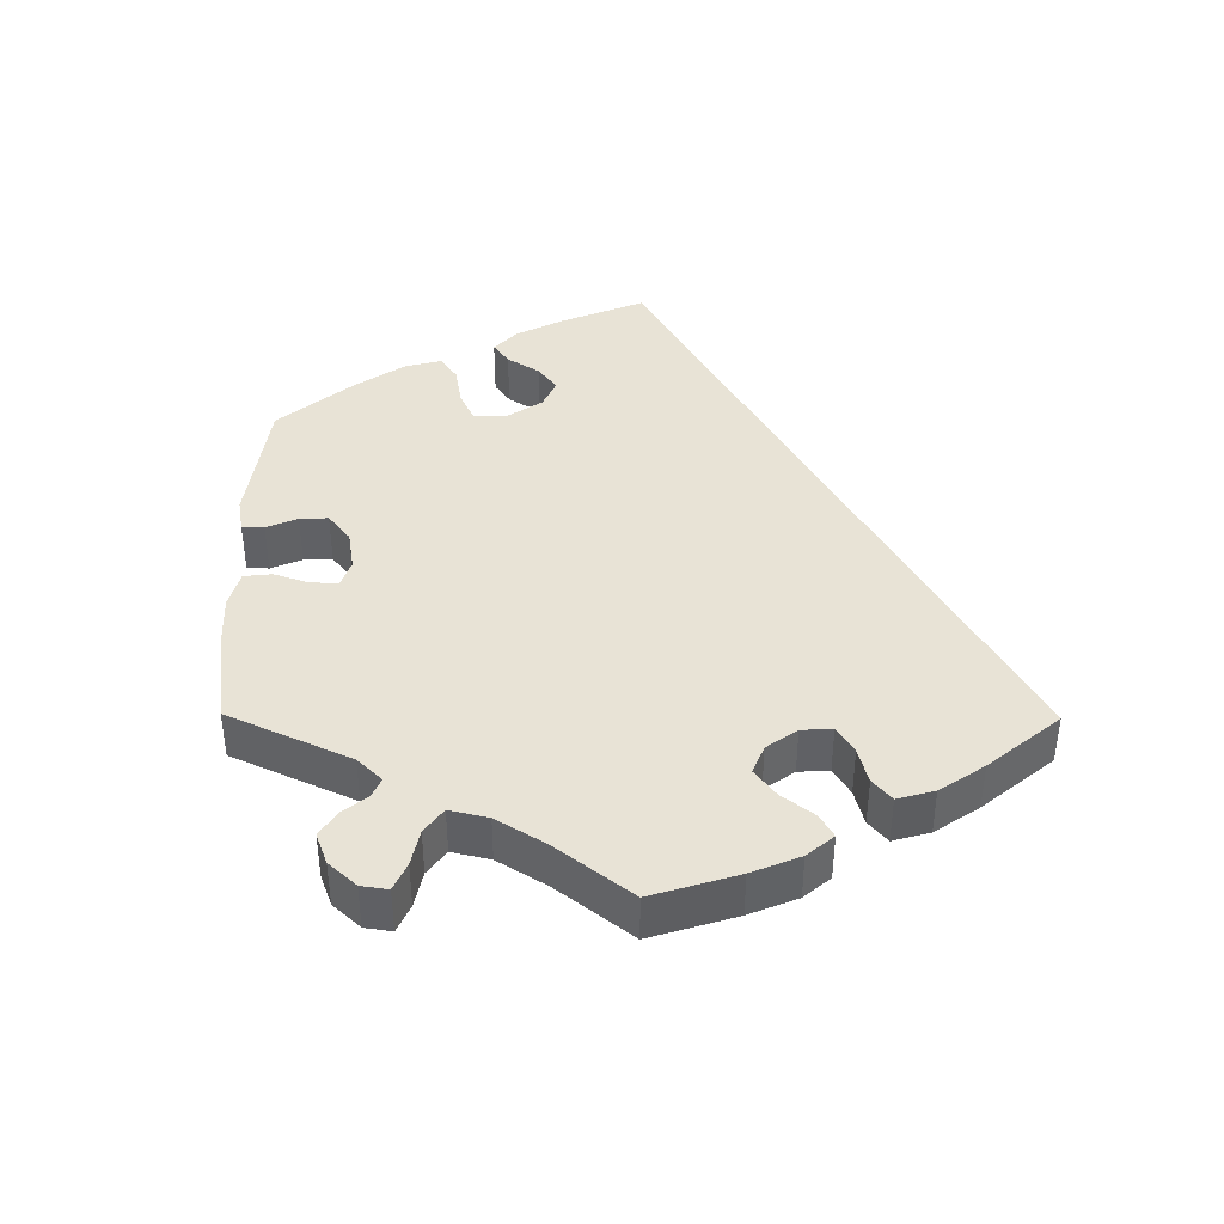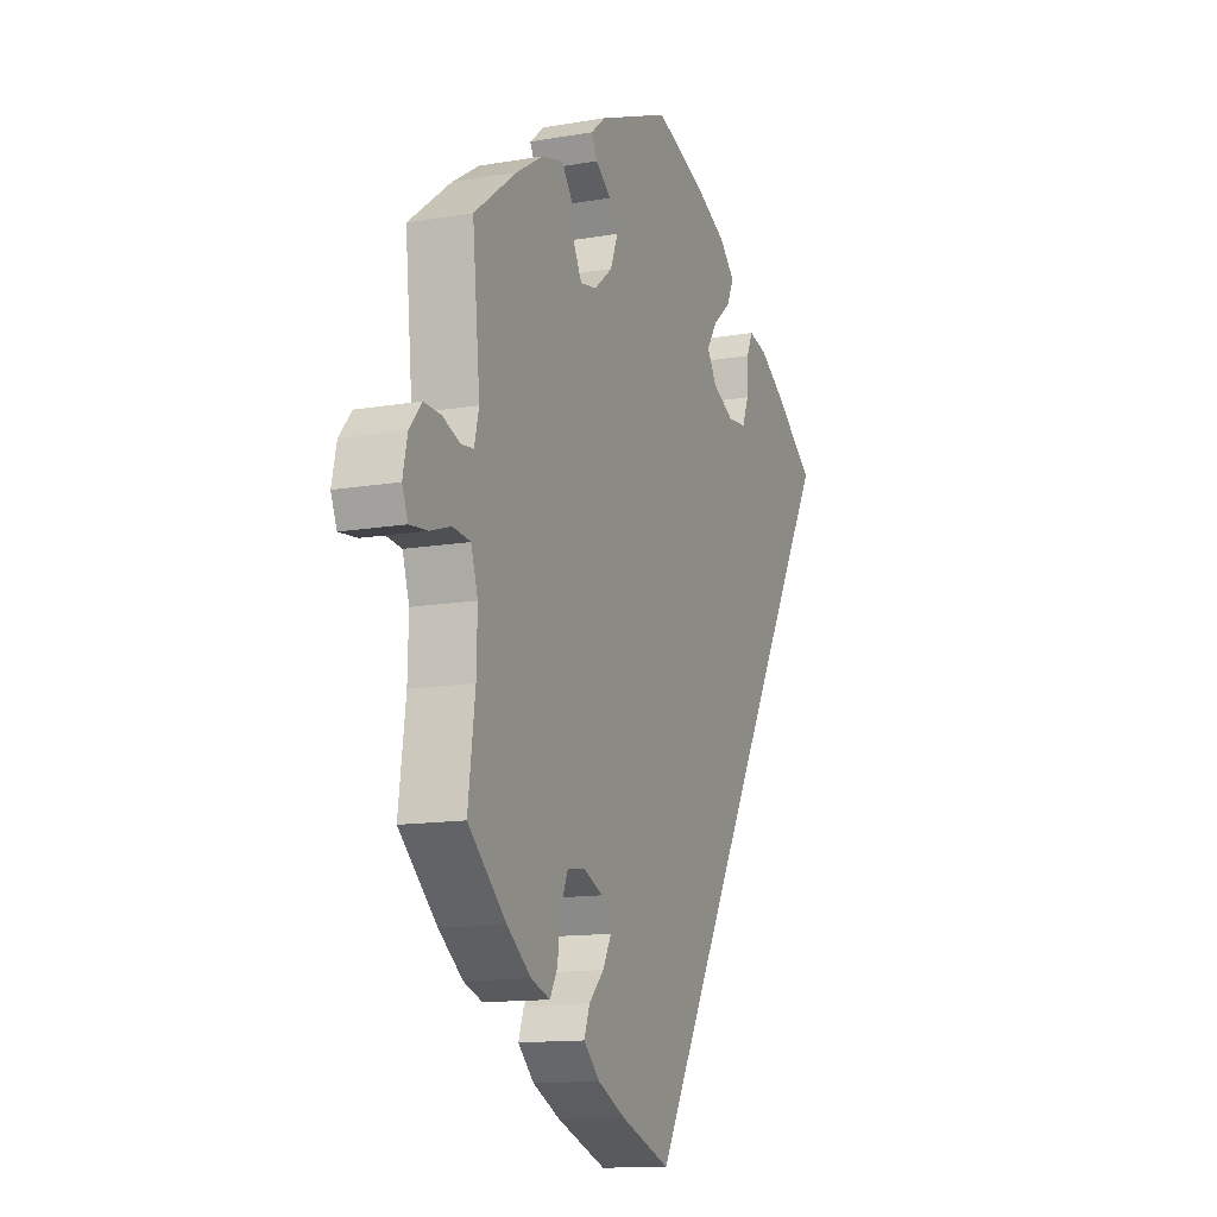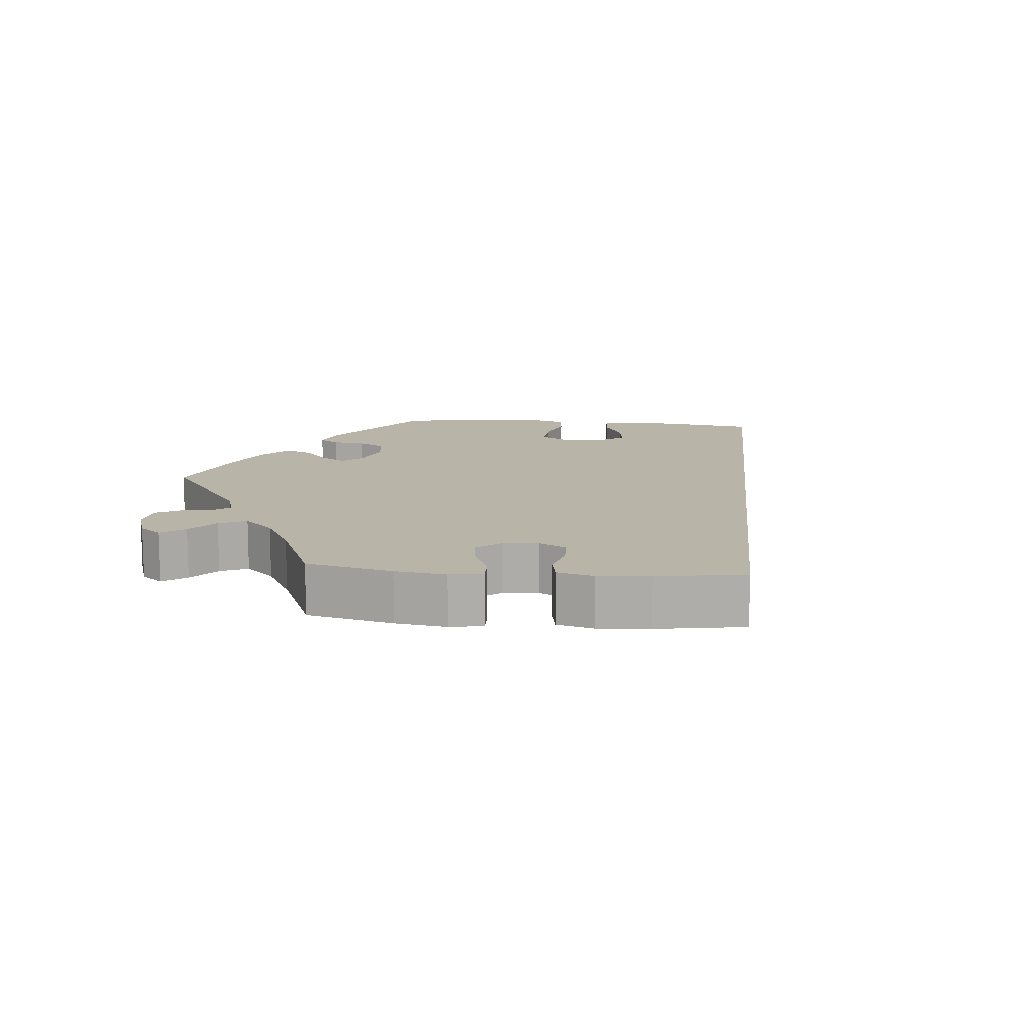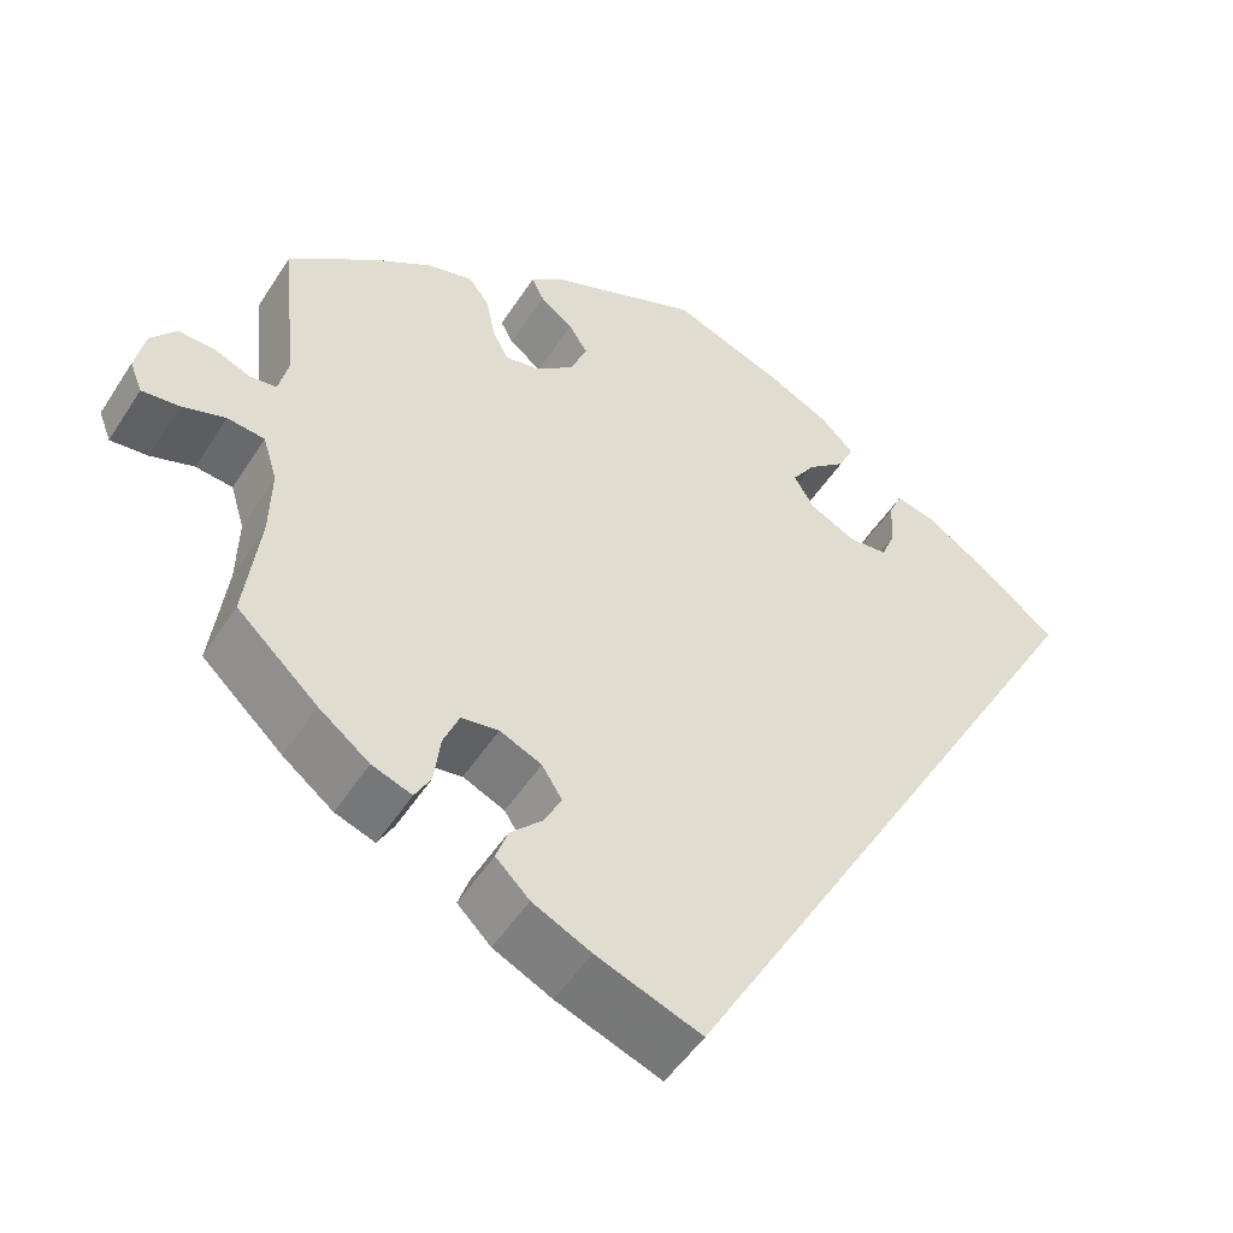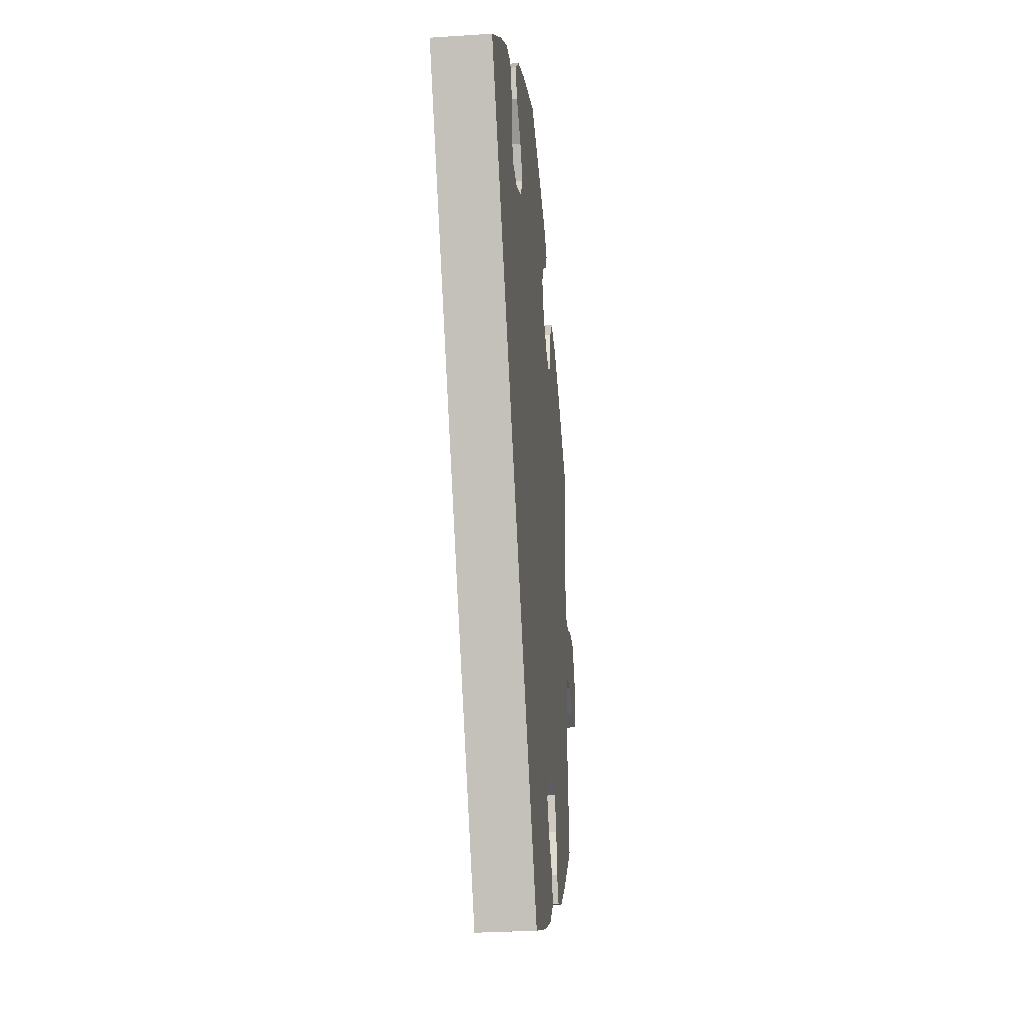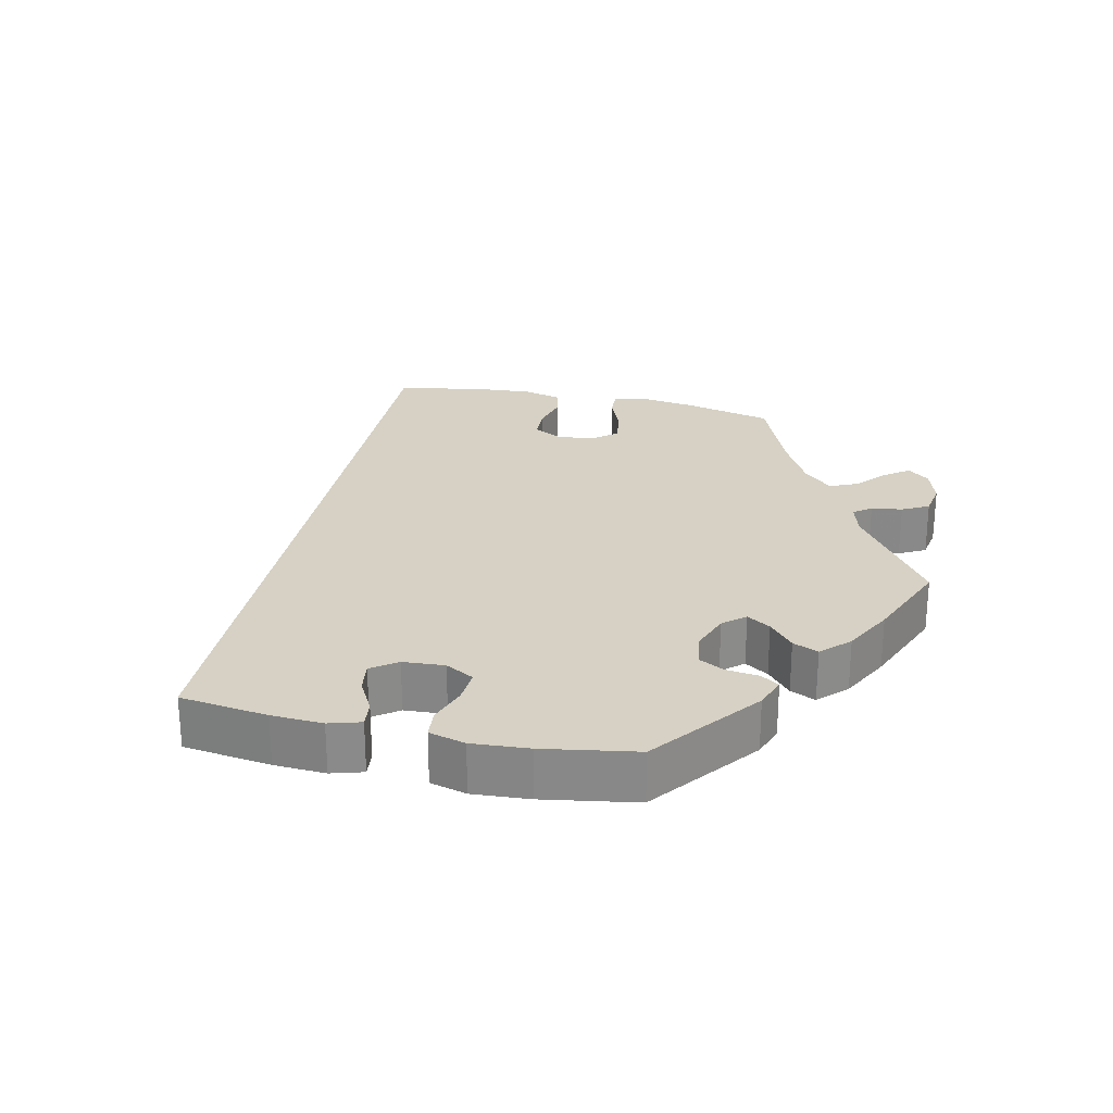
<metadata>
{"format":"obj","ext":"obj","renderer":"f3d","projection":"perspective","resolution":1024,"background":"white","views":[{"elev":41.4,"azim":120.5,"up":"+Y"},{"elev":-12.8,"azim":111.9,"up":"+Z"},{"elev":13.3,"azim":155.5,"up":"+Y"},{"elev":-50.0,"azim":148.5,"up":"+Z"},{"elev":-29.3,"azim":-84.3,"up":"+Z"},{"elev":26.8,"azim":-17.6,"up":"+Y"}]}
</metadata>
<code>
v -0.501 0.07 0.288
v -0.404 0.07 0.363
v -0.344 0.07 0.402
v -0.299 0.07 0.413
v -0.284 0.07 0.38
v -0.282 0.07 0.328
v -0.266 0.07 0.289
v -0.222 0.07 0.285
v -0.17 0.07 0.311
v -0.147 0.07 0.349
v -0.173 0.07 0.387
v -0.216 0.07 0.423
v -0.233 0.07 0.459
v -0.196 0.07 0.496
v -0.125 0.07 0.531
v -0.001 0.07 0.578
v 0.171 0.07 0.509
v 0.206 0.07 0.48
v 0.192 0.07 0.453
v 0.155 0.07 0.425
v 0.134 0.07 0.392
v 0.152 0.07 0.347
v 0.195 0.07 0.312
v 0.234 0.07 0.305
v 0.252 0.07 0.339
v 0.262 0.07 0.388
v 0.285 0.07 0.419
v 0.336 0.07 0.406
v 0.4 0.07 0.366
v 0.501 0.07 0.289
v 0.483 0.07 0.105
v 0.494 0.07 0.06
v 0.524 0.07 0.057
v 0.564 0.07 0.073
v 0.605 0.07 0.075
v 0.634 0.07 0.04
v 0.645 0.07 -0.01
v 0.631 0.07 -0.045
v 0.589 0.07 -0.041
v 0.54 0.07 -0.025
v 0.498 0.07 -0.03
v 0.482 0.07 -0.082
v 0.484 0.07 -0.16
v 0.501 0.07 -0.289
v 0.41 0.07 -0.373
v 0.353 0.07 -0.417
v 0.308 0.07 -0.433
v 0.29 0.07 -0.401
v 0.283 0.07 -0.346
v 0.265 0.07 -0.303
v 0.223 0.07 -0.297
v 0.176 0.07 -0.318
v 0.153 0.07 -0.354
v 0.173 0.07 -0.392
v 0.209 0.07 -0.428
v 0.222 0.07 -0.465
v 0.184 0.07 -0.502
v 0.118 0.07 -0.534
v 0 0.07 -0.578
v -0.501 0 0.288
v -0.404 0 0.363
v -0.344 0 0.402
v -0.299 0 0.413
v -0.284 0 0.38
v -0.282 0 0.328
v -0.266 0 0.289
v -0.222 0 0.285
v -0.17 0 0.311
v -0.147 0 0.349
v -0.173 0 0.387
v -0.216 0 0.423
v -0.233 0 0.459
v -0.196 0 0.496
v -0.125 0 0.531
v -0.001 0 0.578
v 0.171 0 0.509
v 0.206 0 0.48
v 0.192 0 0.453
v 0.155 0 0.425
v 0.134 0 0.392
v 0.152 0 0.347
v 0.195 0 0.312
v 0.234 0 0.305
v 0.252 0 0.339
v 0.262 0 0.388
v 0.285 0 0.419
v 0.336 0 0.406
v 0.4 0 0.366
v 0.501 0 0.289
v 0.483 0 0.105
v 0.494 0 0.06
v 0.524 0 0.057
v 0.564 0 0.073
v 0.605 0 0.075
v 0.634 0 0.04
v 0.645 0 -0.01
v 0.631 0 -0.045
v 0.589 0 -0.041
v 0.54 0 -0.025
v 0.498 0 -0.03
v 0.482 0 -0.082
v 0.484 0 -0.16
v 0.501 0 -0.289
v 0.41 0 -0.373
v 0.353 0 -0.417
v 0.308 0 -0.433
v 0.29 0 -0.401
v 0.283 0 -0.346
v 0.265 0 -0.303
v 0.223 0 -0.297
v 0.176 0 -0.318
v 0.153 0 -0.354
v 0.173 0 -0.392
v 0.209 0 -0.428
v 0.222 0 -0.465
v 0.184 0 -0.502
v 0.118 0 -0.534
v 0 0 -0.578
f 54 55 56 57
f 53 54 57 58
f 46 47 48 49
f 46 49 50
f 43 44 45 46
f 42 43 46 50
f 41 42 50 51
f 37 38 39 40
f 37 40 41
f 36 37 41
f 33 34 35 36
f 32 33 36 41
f 31 32 41 51
f 25 26 27 28
f 24 25 28 29
f 17 18 19 20
f 17 20 21
f 16 17 21
f 15 16 21 22
f 11 12 13 14
f 10 11 14 15
f 3 4 5 6
f 3 6 7
f 2 3 7
f 1 2 7
f 53 58 59 1
f 30 31 51 52
f 24 29 30 52
f 23 24 52 53
f 10 15 22 23
f 9 10 23 53
f 8 9 53
f 1 7 8 53
f 116 115 114 113
f 117 116 113 112
f 108 107 106 105
f 109 108 105
f 105 104 103 102
f 109 105 102 101
f 110 109 101 100
f 99 98 97 96
f 100 99 96
f 100 96 95
f 95 94 93 92
f 100 95 92 91
f 110 100 91 90
f 87 86 85 84
f 88 87 84 83
f 79 78 77 76
f 80 79 76
f 80 76 75
f 81 80 75 74
f 73 72 71 70
f 74 73 70 69
f 65 64 63 62
f 66 65 62
f 66 62 61
f 66 61 60
f 60 118 117 112
f 111 110 90 89
f 111 89 88 83
f 112 111 83 82
f 82 81 74 69
f 112 82 69 68
f 112 68 67
f 112 67 66 60
f 1 60 61 2
f 2 61 62 3
f 3 62 63 4
f 4 63 64 5
f 5 64 65 6
f 6 65 66 7
f 7 66 67 8
f 8 67 68 9
f 9 68 69 10
f 10 69 70 11
f 11 70 71 12
f 12 71 72 13
f 13 72 73 14
f 14 73 74 15
f 15 74 75 16
f 16 75 76 17
f 17 76 77 18
f 18 77 78 19
f 19 78 79 20
f 20 79 80 21
f 21 80 81 22
f 22 81 82 23
f 23 82 83 24
f 24 83 84 25
f 25 84 85 26
f 26 85 86 27
f 27 86 87 28
f 28 87 88 29
f 29 88 89 30
f 30 89 90 31
f 31 90 91 32
f 32 91 92 33
f 33 92 93 34
f 34 93 94 35
f 35 94 95 36
f 36 95 96 37
f 37 96 97 38
f 38 97 98 39
f 39 98 99 40
f 40 99 100 41
f 41 100 101 42
f 42 101 102 43
f 43 102 103 44
f 44 103 104 45
f 45 104 105 46
f 46 105 106 47
f 47 106 107 48
f 48 107 108 49
f 49 108 109 50
f 50 109 110 51
f 51 110 111 52
f 52 111 112 53
f 53 112 113 54
f 54 113 114 55
f 55 114 115 56
f 56 115 116 57
f 57 116 117 58
f 58 117 118 59
f 59 118 60 1

</code>
